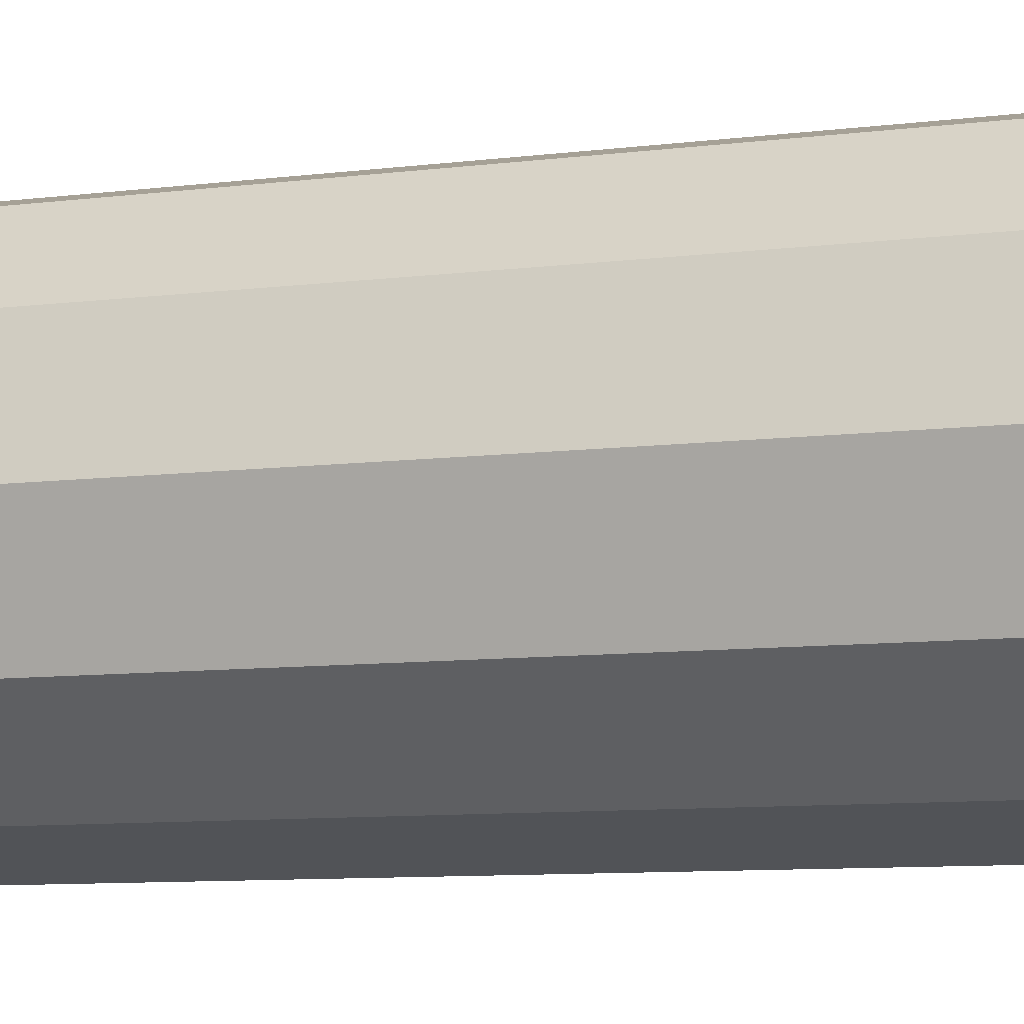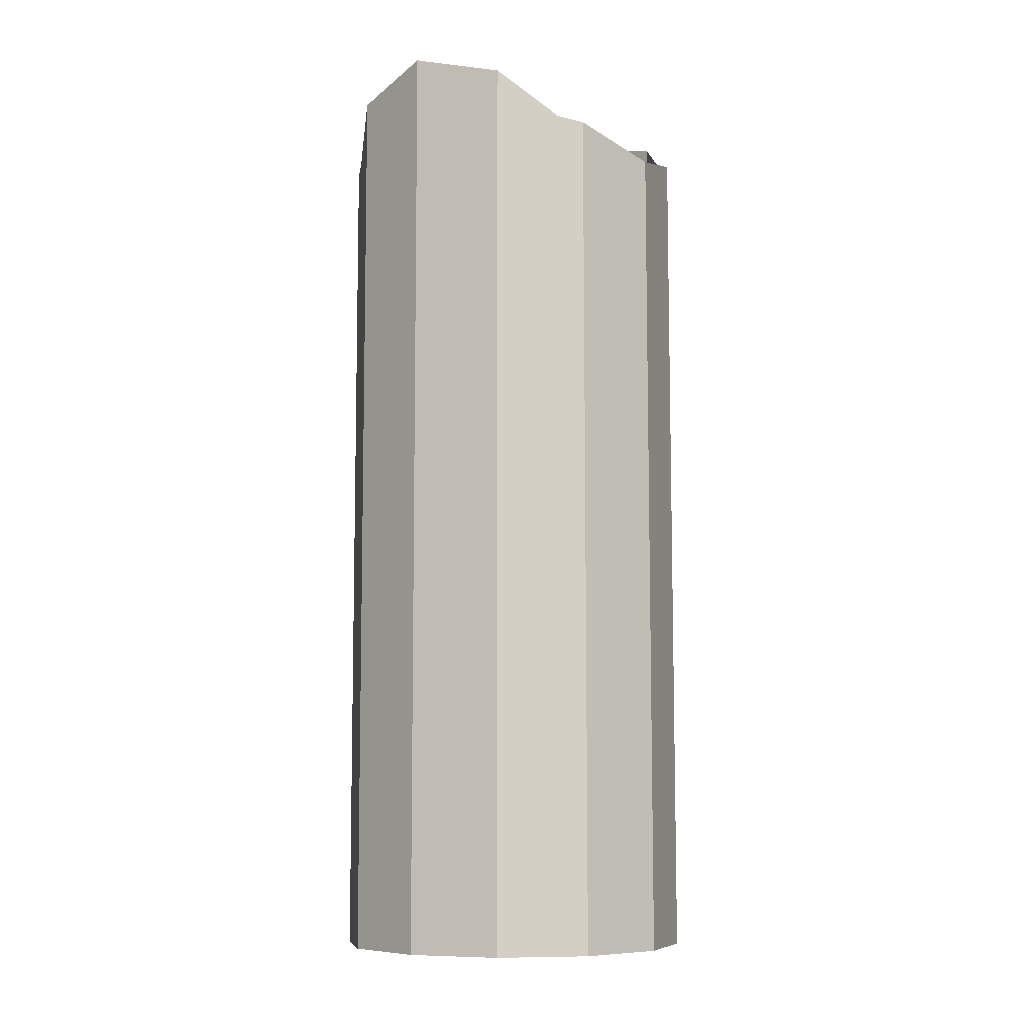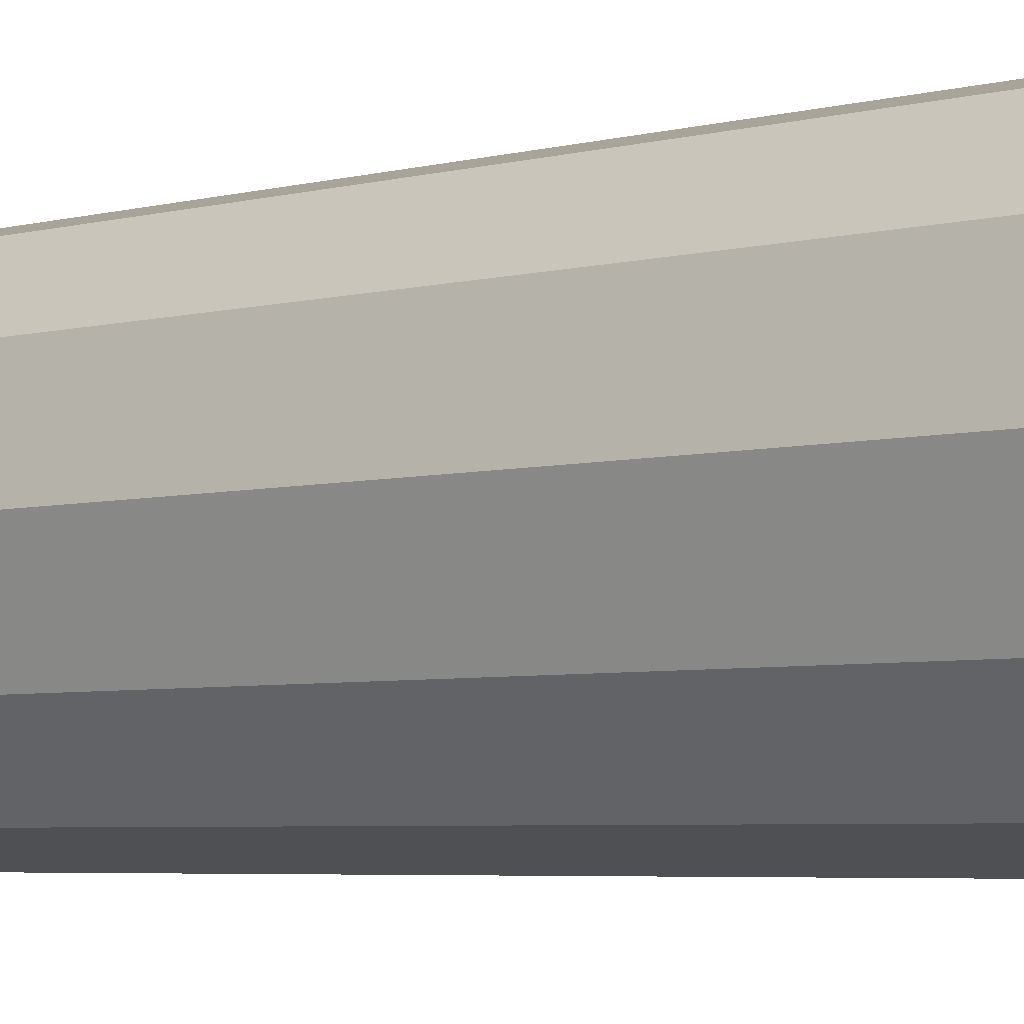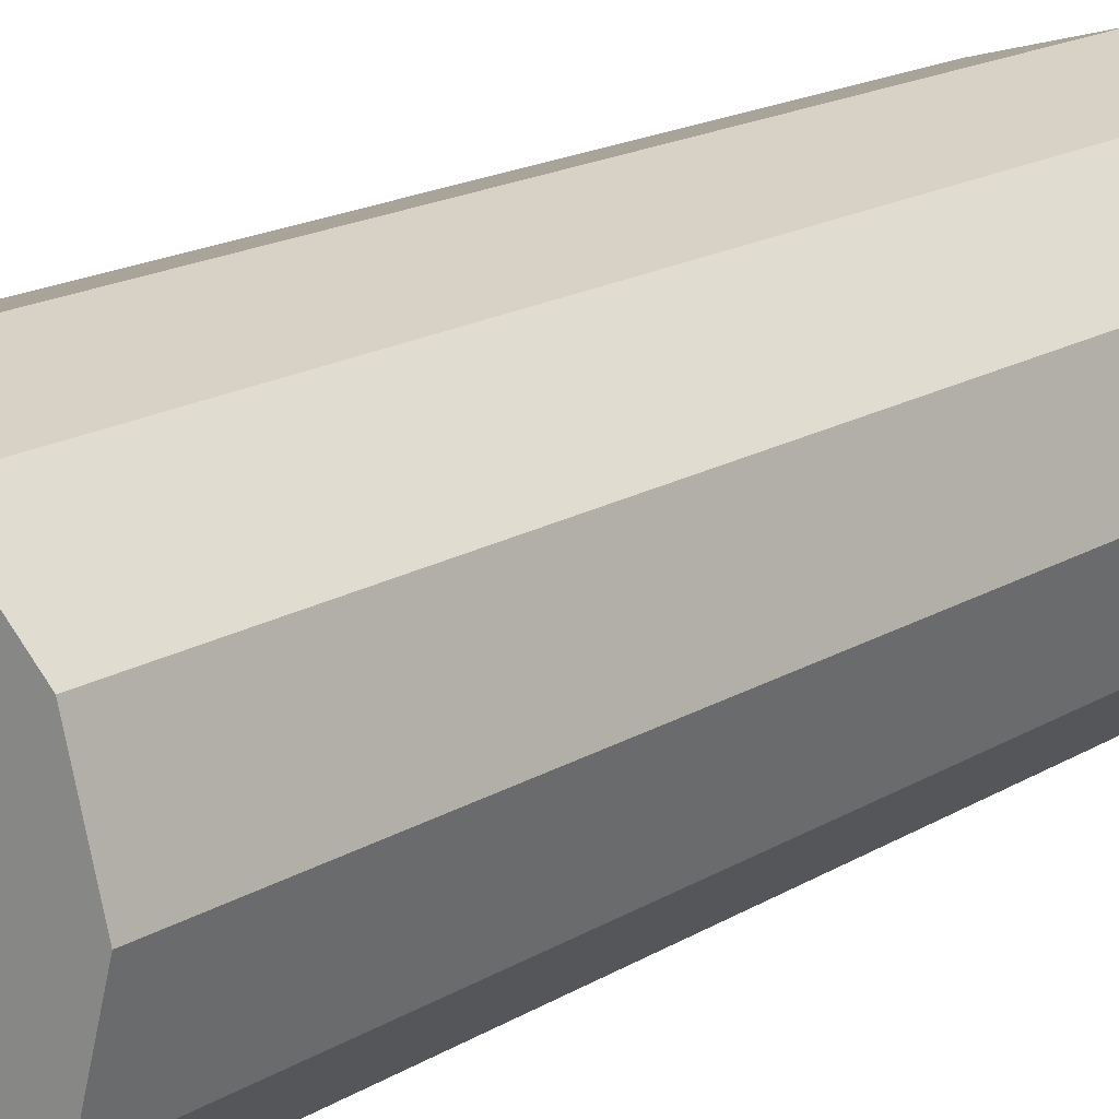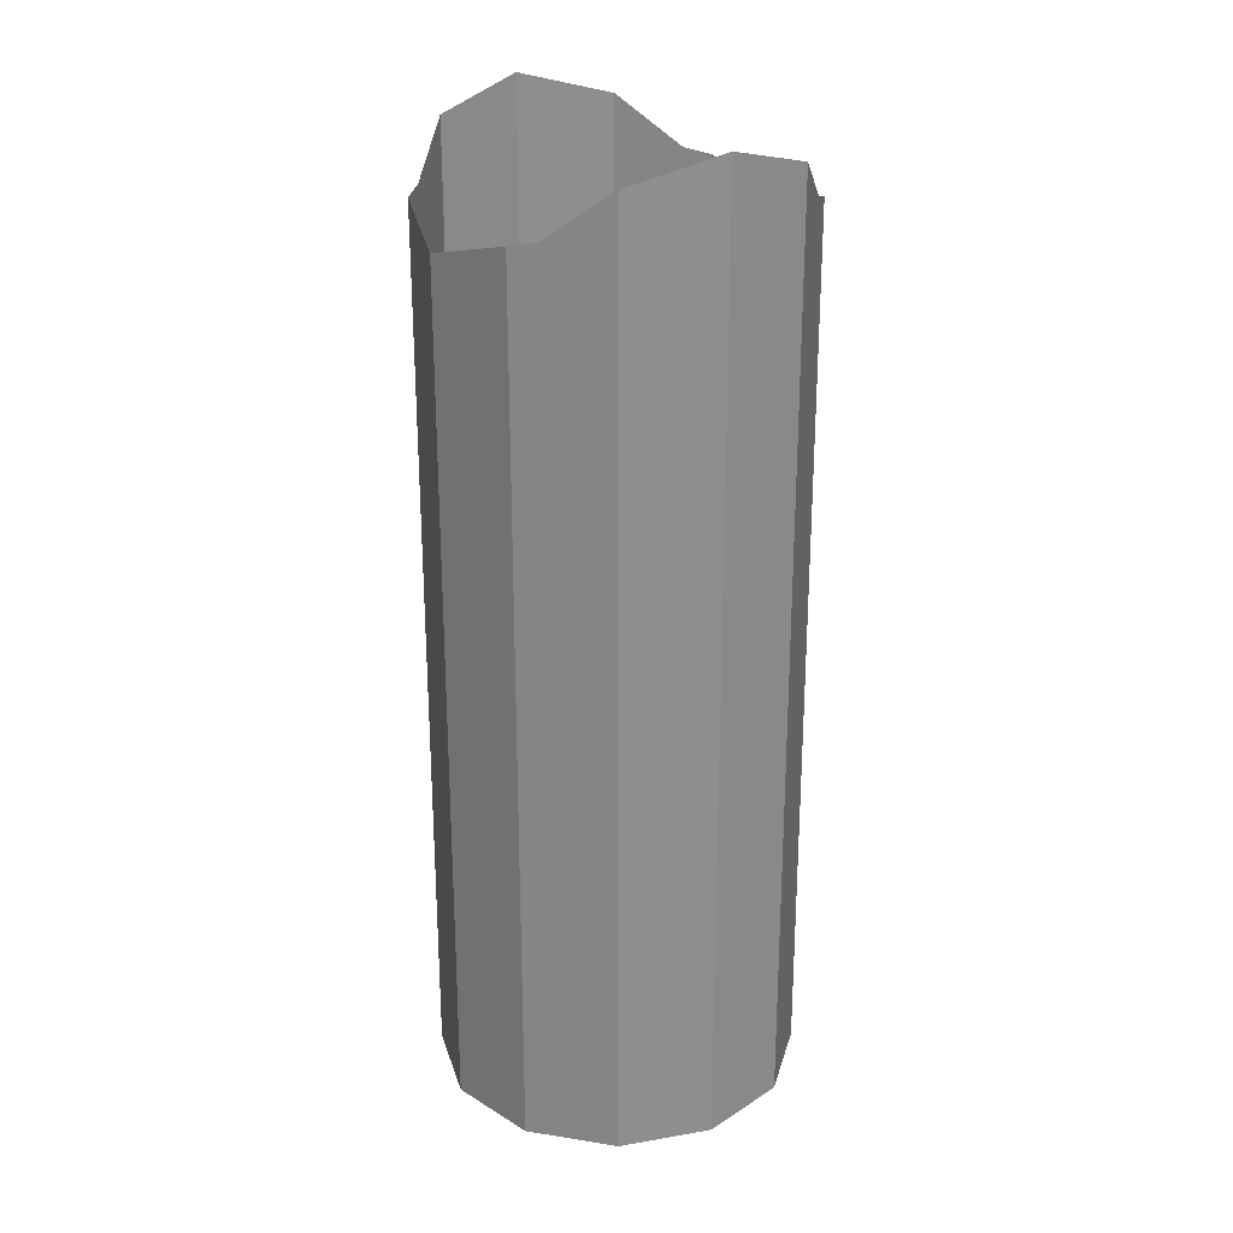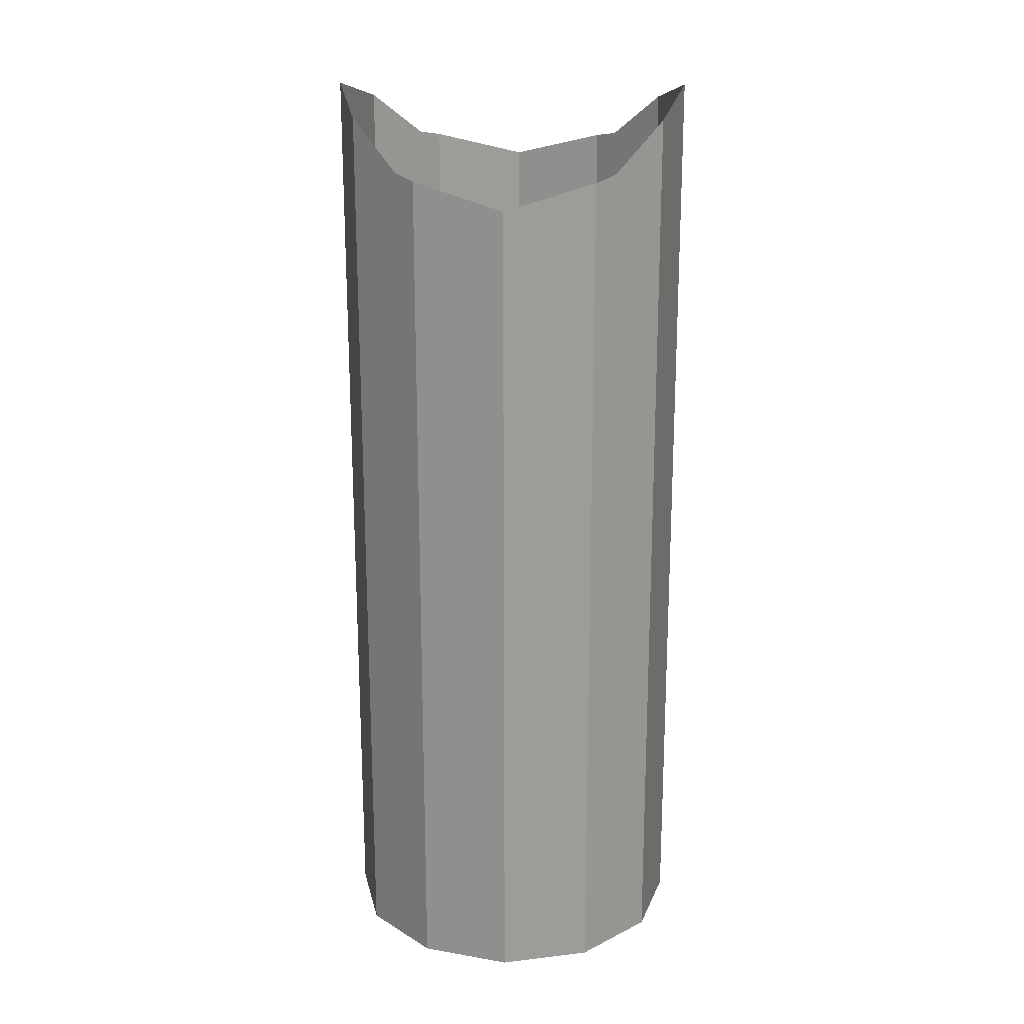
<metadata>
{"format":"obj","ext":"obj","renderer":"f3d","projection":"perspective","resolution":1024,"background":"white","views":[{"elev":-7.8,"azim":111.3,"up":"+Y"},{"elev":-8.3,"azim":34.9,"up":"+Z"},{"elev":-4.5,"azim":131.7,"up":"+Y"},{"elev":16.6,"azim":-141.2,"up":"+Y"},{"elev":25.1,"azim":149.4,"up":"+Z"},{"elev":20.1,"azim":92.7,"up":"+Z"}]}
</metadata>
<code>
v 0.1208 0.2081 0.2392
v 0.1155 0.2081 0.2392
v 0.1181 0.2088 0.2392
v 0.1228 0.2061 0.2392
v 0.1181 0.2088 0.2674
v 0.1208 0.2081 0.2667
v 0.1135 0.2061 0.2392
v 0.1155 0.2081 0.2667
v 0.1222 0.2067 0.2653
v 0.1235 0.2035 0.2392
v 0.1135 0.2061 0.2652
v 0.1141 0.2067 0.2653
v 0.1228 0.2061 0.2652
v 0.1128 0.2035 0.2392
v 0.1128 0.2035 0.2645
v 0.1235 0.2035 0.2645
v 0.1228 0.2008 0.2392
v 0.1135 0.2008 0.2392
v 0.1228 0.2008 0.2652
v 0.1208 0.1988 0.2392
v 0.1135 0.2008 0.2652
v 0.1222 0.2002 0.2653
v 0.1208 0.1988 0.2667
v 0.1155 0.1988 0.2392
v 0.1141 0.2002 0.2653
v 0.1181 0.1981 0.2674
v 0.1181 0.1981 0.2392
v 0.1155 0.1988 0.2667
f 1 2 3
f 2 1 4
f 2 4 7
f 7 4 10
f 7 10 14
f 14 10 17
f 14 17 18
f 18 17 20
f 18 20 24
f 24 20 27
f 3 2 1
f 4 1 2
f 3 5 2
f 1 6 3
f 1 4 6
f 7 4 2
f 8 2 5
f 5 3 6
f 9 6 4
f 10 4 7
f 7 2 11
f 8 12 2
f 13 9 4
f 4 10 13
f 14 10 7
f 12 11 2
f 11 15 7
f 16 13 10
f 17 10 14
f 14 7 15
f 10 17 16
f 18 17 14
f 14 15 18
f 19 16 17
f 20 17 18
f 21 18 15
f 19 17 22
f 20 23 17
f 24 20 18
f 21 25 18
f 22 17 23
f 23 20 26
f 27 20 24
f 24 18 28
f 25 28 18
f 27 26 20
f 27 24 26
f 28 26 24
f 2 5 3
f 3 6 1
f 6 4 1
f 5 2 8
f 6 3 5
f 4 6 9
f 11 2 7
f 2 12 8
f 4 9 13
f 13 10 4
f 2 11 12
f 7 15 11
f 10 13 16
f 15 7 14
f 16 17 10
f 18 15 14
f 17 16 19
f 15 18 21
f 22 17 19
f 17 23 20
f 18 25 21
f 23 17 22
f 26 20 23
f 28 18 24
f 18 28 25
f 20 26 27
f 26 24 27
f 24 26 28

</code>
